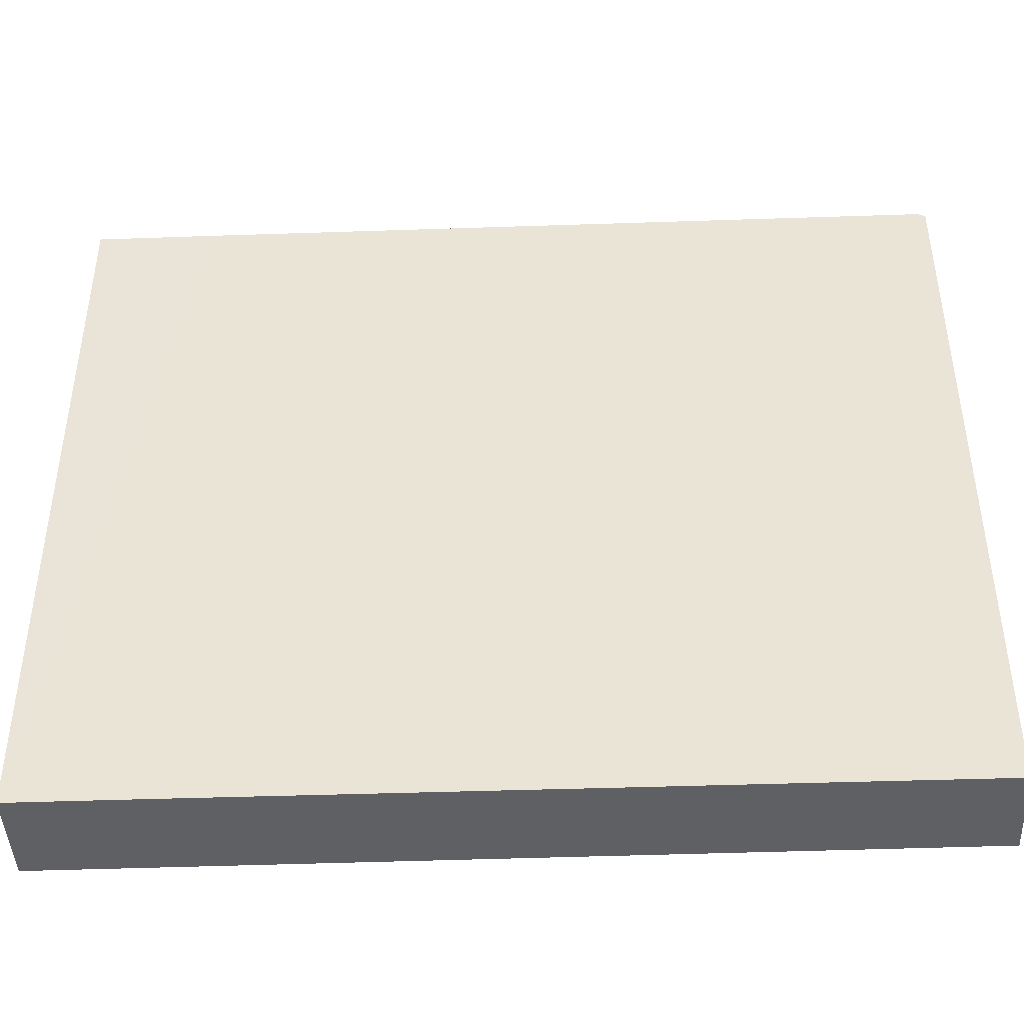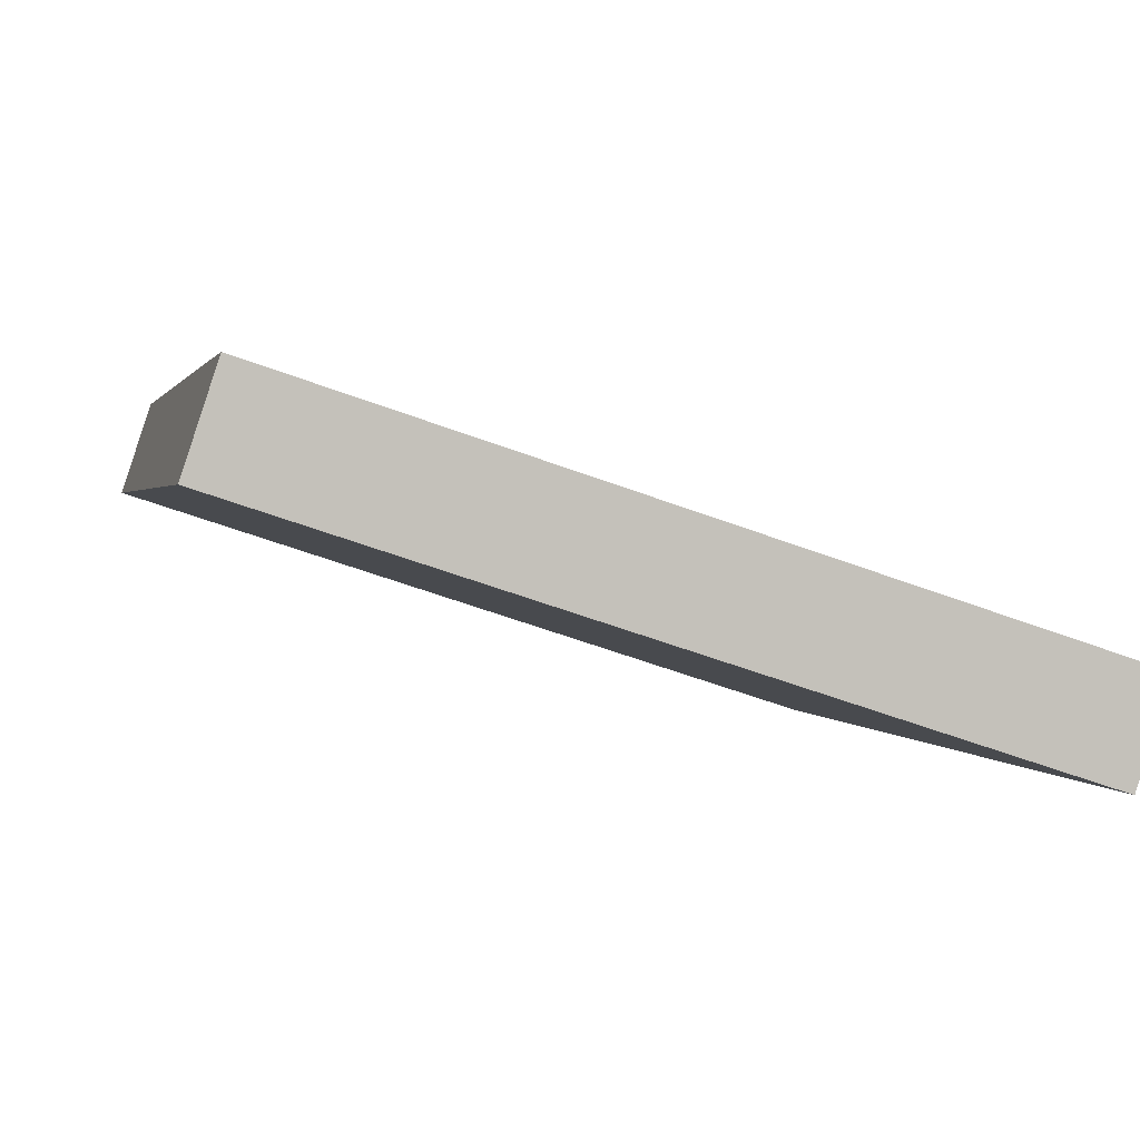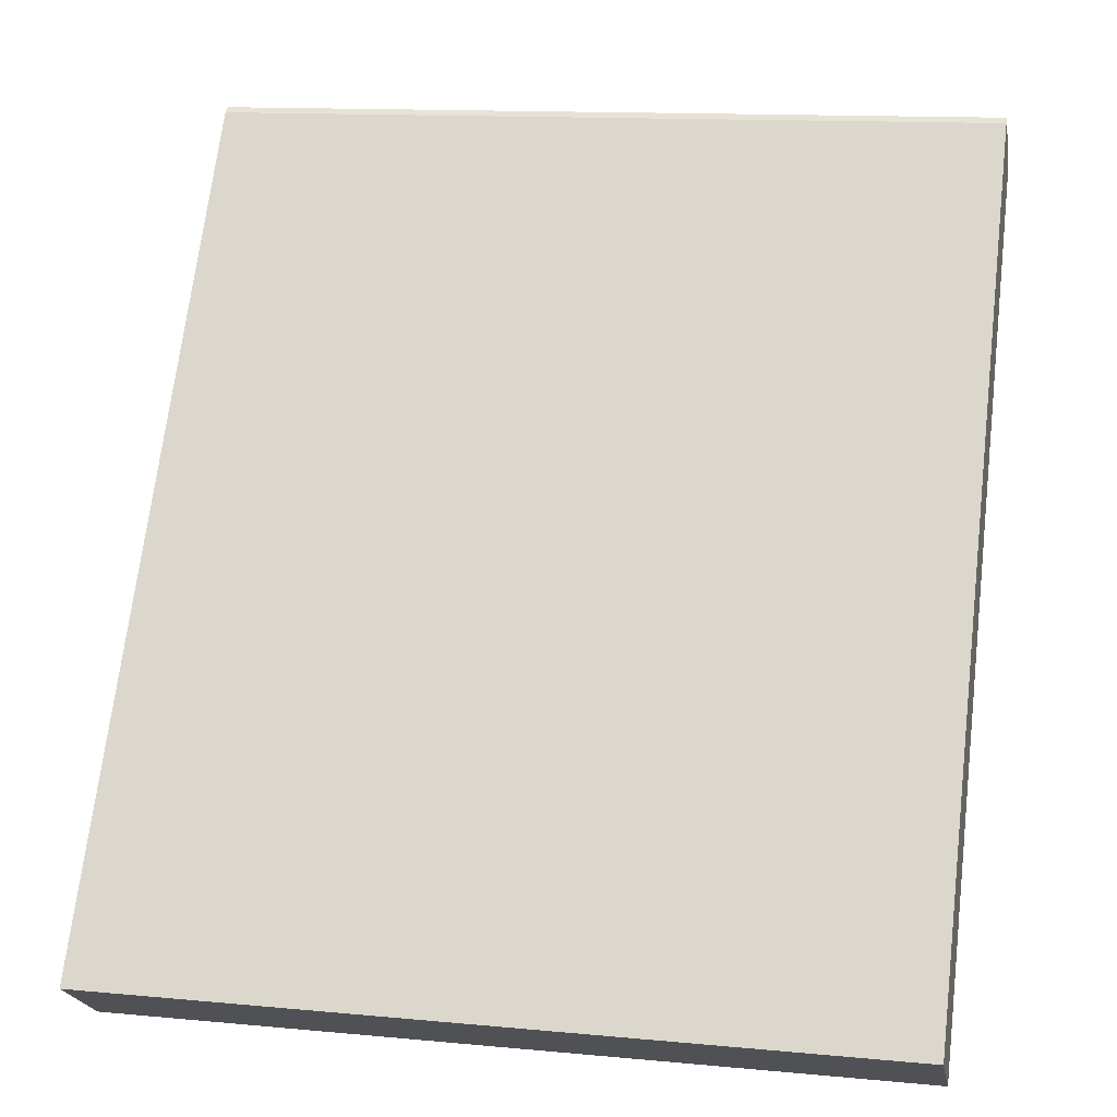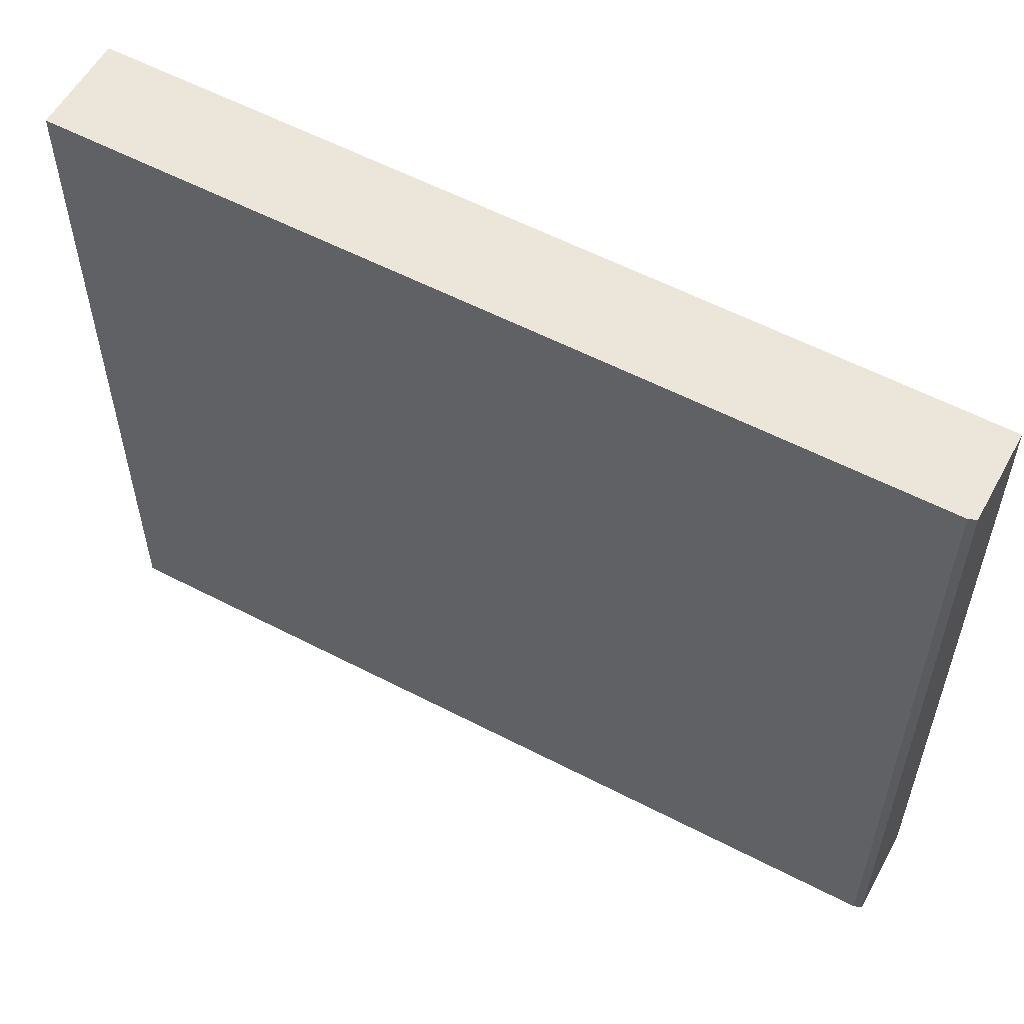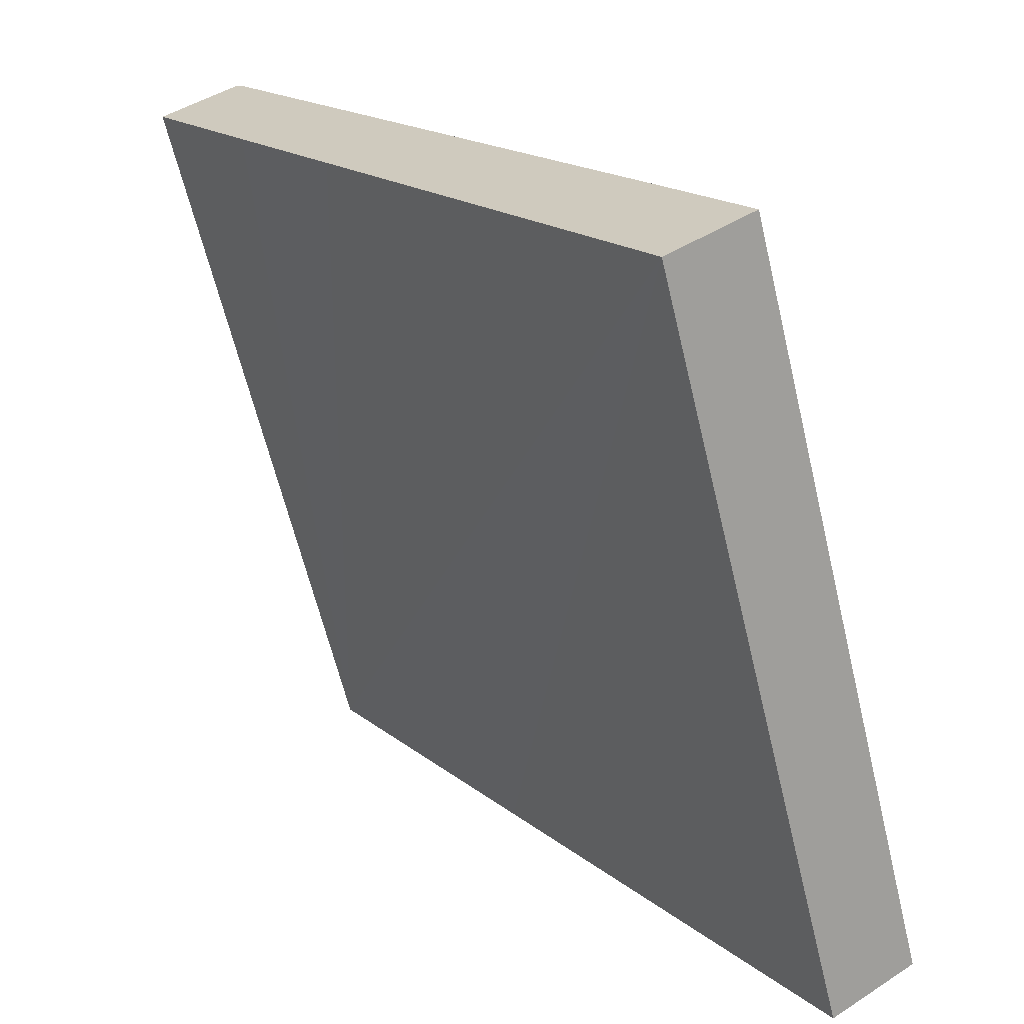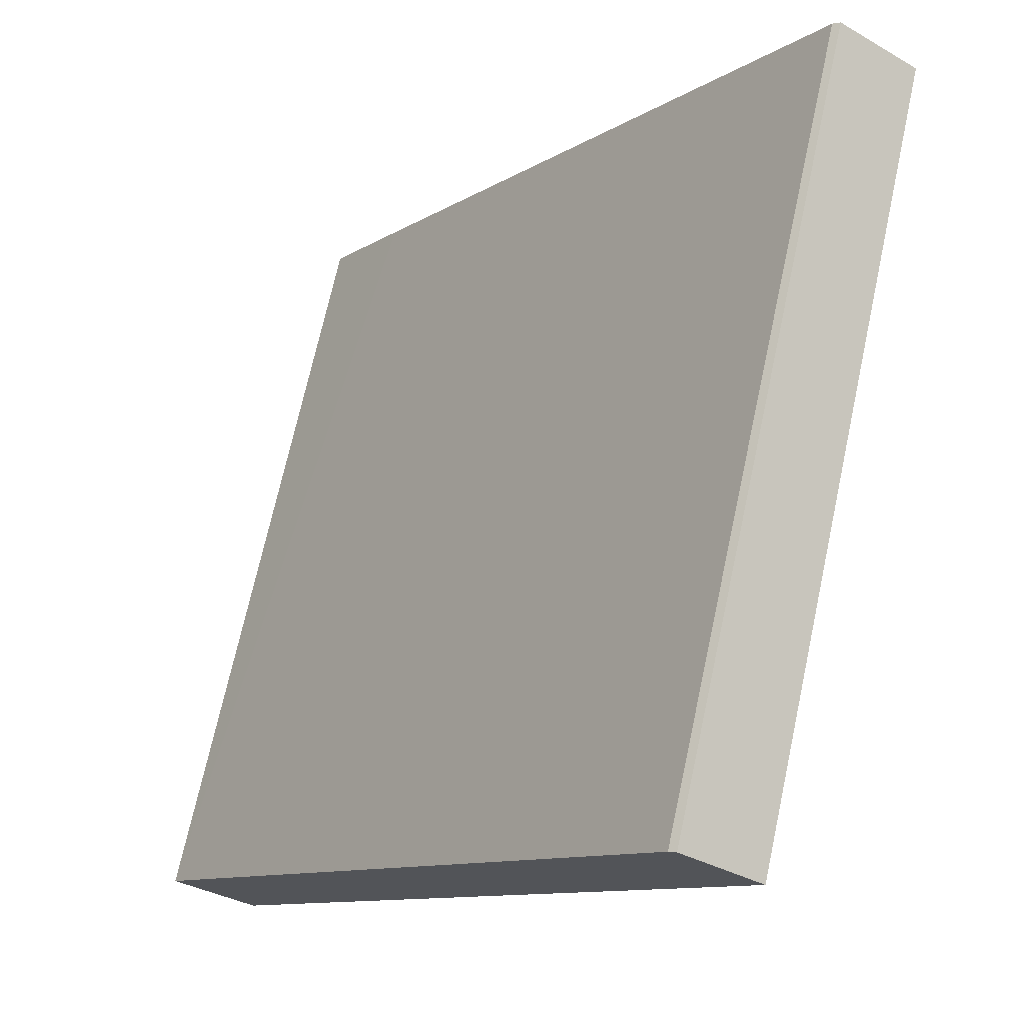
<metadata>
{"format":"obj","ext":"obj","renderer":"f3d","projection":"perspective","resolution":1024,"background":"white","views":[{"elev":-44.4,"azim":-52.9,"up":"+Y"},{"elev":-56.0,"azim":-111.6,"up":"+Z"},{"elev":13.3,"azim":-78.0,"up":"+Z"},{"elev":57.4,"azim":-26.8,"up":"+Y"},{"elev":-63.1,"azim":-166.5,"up":"+Z"},{"elev":71.0,"azim":12.3,"up":"+Z"}]}
</metadata>
<code>
v  5.048 6.575 5.805
v  4.329 6.575 6.222
v  4.39 6.575 6.263
v  3.456 6.575 4.969
v  4.151 6.575 4.507
v  2.607 6.575 3.749
v  4.142 6.575 4.494
v  3.36 6.575 3.363
v  0.617 6.575 0.891
v  3.298 6.575 3.274
v  0.705 6.575 -0.478
v  0 6.575 4.026e-16
v  0.028 6.575 -0.019
v  0 0 0
v  0.028 1.163e-18 -0.019
v  0.705 2.927e-17 -0.478
v  4.329 -3.81e-16 6.222
v  0.617 -5.456e-17 0.891
v  2.607 -2.296e-16 3.749
v  3.456 -3.043e-16 4.969
v  4.39 -3.835e-16 6.263
v  5.048 -3.555e-16 5.805
v  3.298 -2.005e-16 3.274
v  4.142 -2.752e-16 4.494
v  4.151 -2.76e-16 4.507
v  3.36 -2.059e-16 3.363
g defaultobject
f 1 2 3
f 2 1 4
f 4 1 5
f 4 5 6
f 6 5 7
f 6 7 8
f 6 8 9
f 9 8 10
f 9 10 11
f 9 11 12
f 12 11 13
f 13 14 12
f 14 13 11
f 14 11 15
f 15 11 16
f 14 9 12
f 9 14 6
f 6 14 4
f 4 14 2
f 2 14 17
f 17 14 18
f 17 18 19
f 17 19 20
f 17 3 2
f 3 17 21
f 21 1 3
f 1 21 22
f 22 5 1
f 5 22 7
f 7 22 8
f 8 22 10
f 10 22 11
f 11 22 23
f 11 23 16
f 23 22 24
f 24 22 25
f 23 24 26
f 17 22 21
f 22 17 25
f 25 17 20
f 25 20 24
f 24 20 26
f 26 20 19
f 26 19 23
f 23 19 16
f 16 19 18
f 16 18 14
f 16 14 15

</code>
